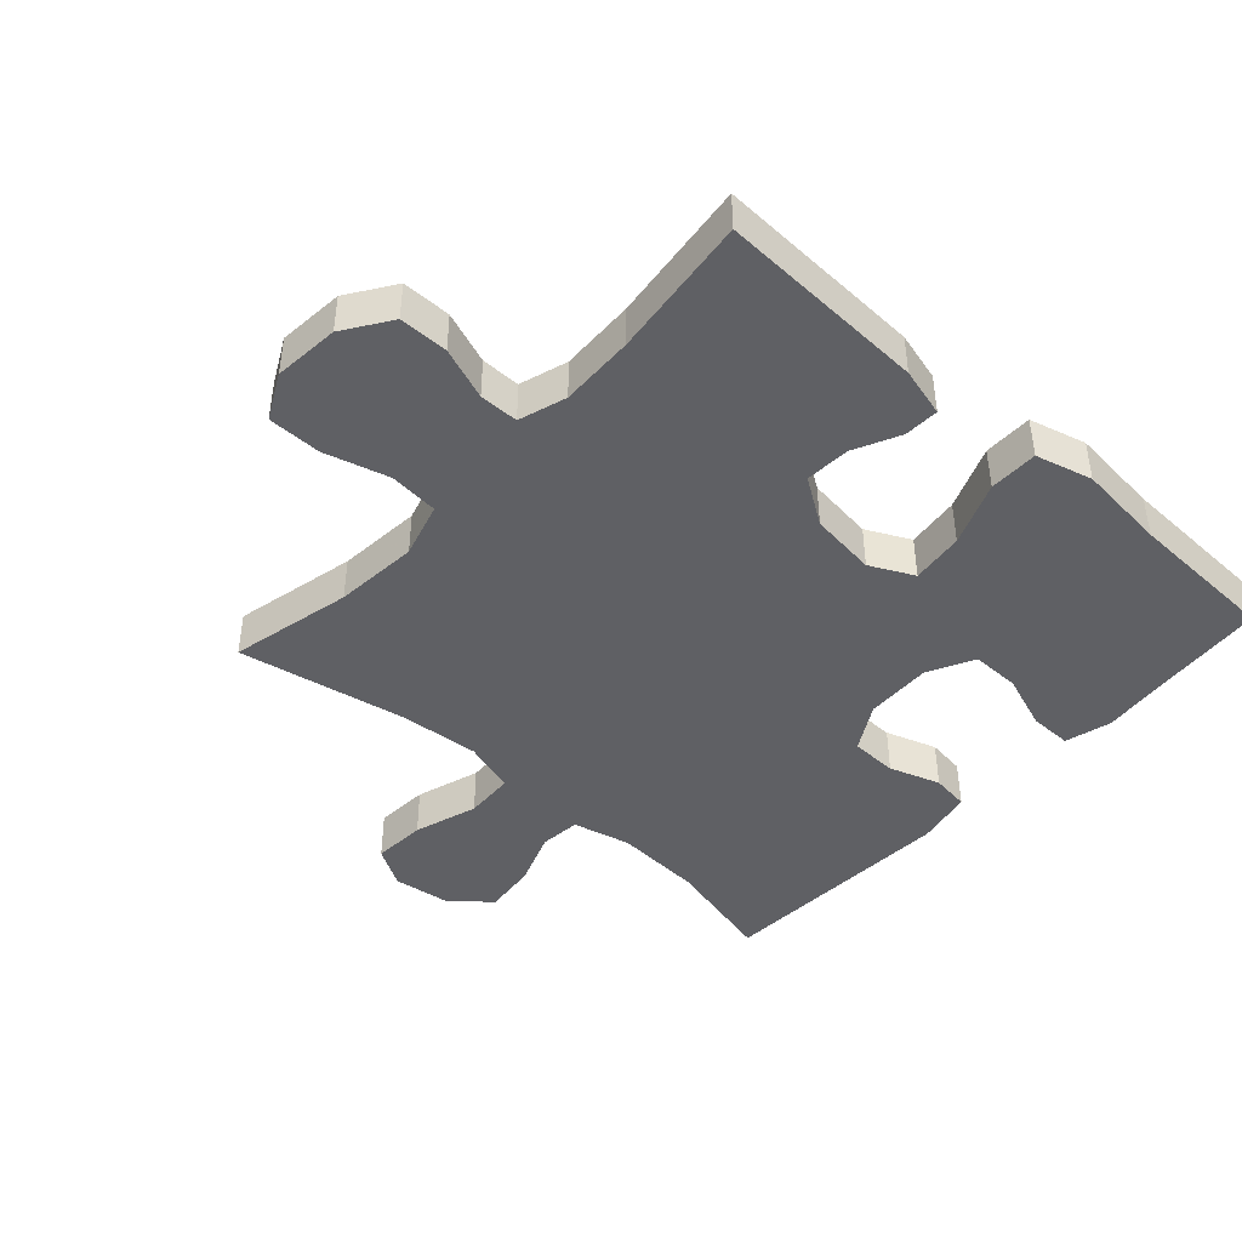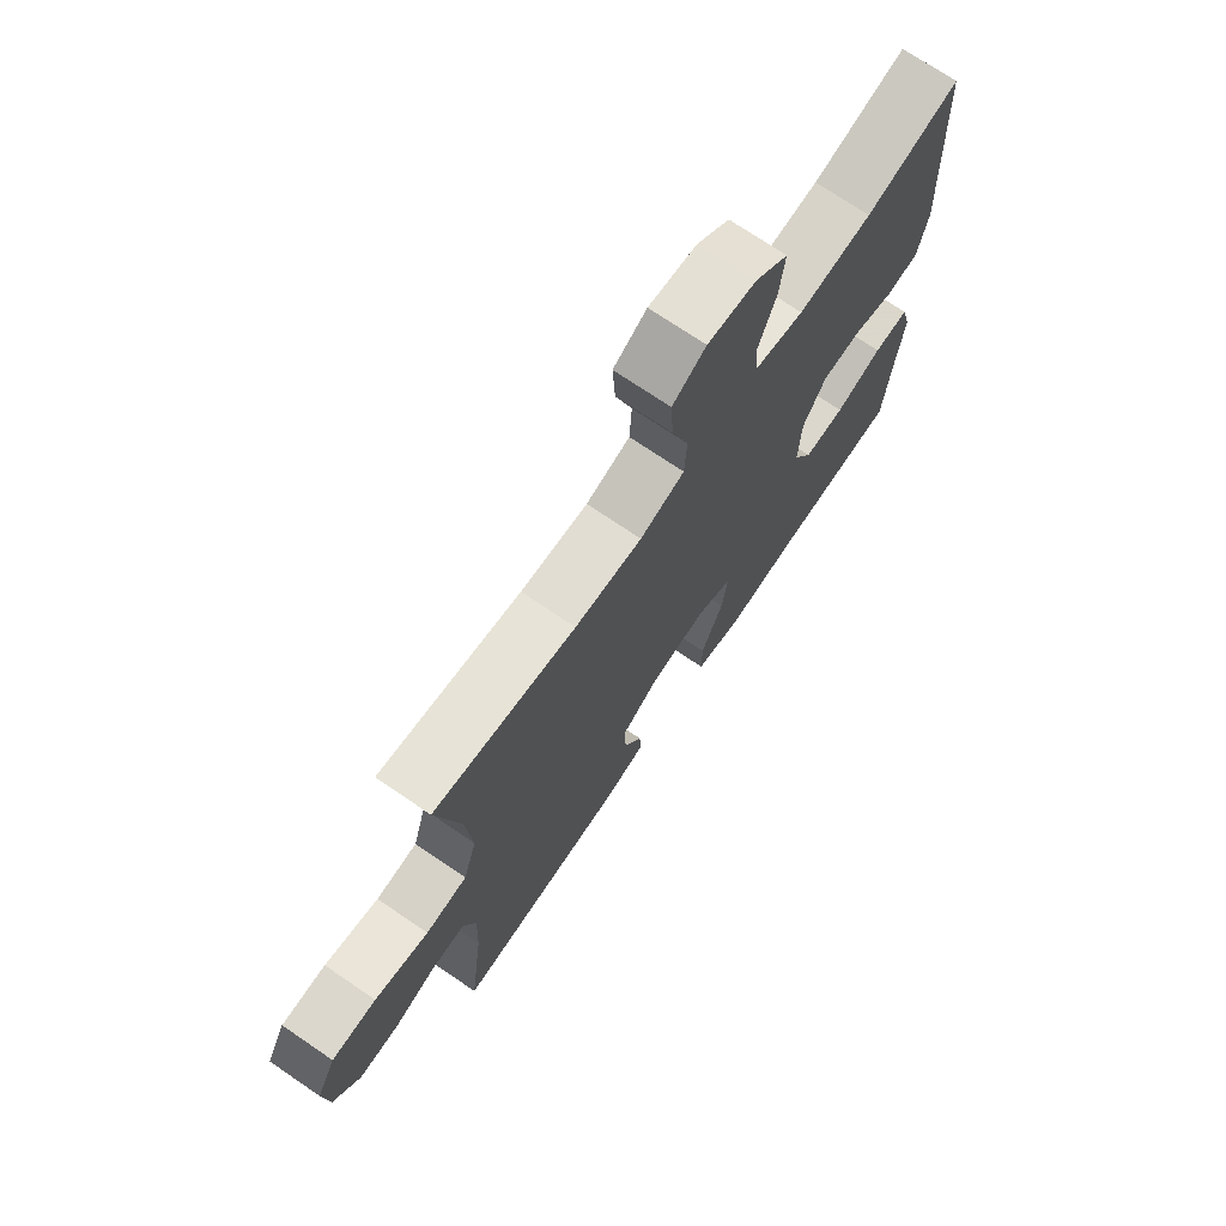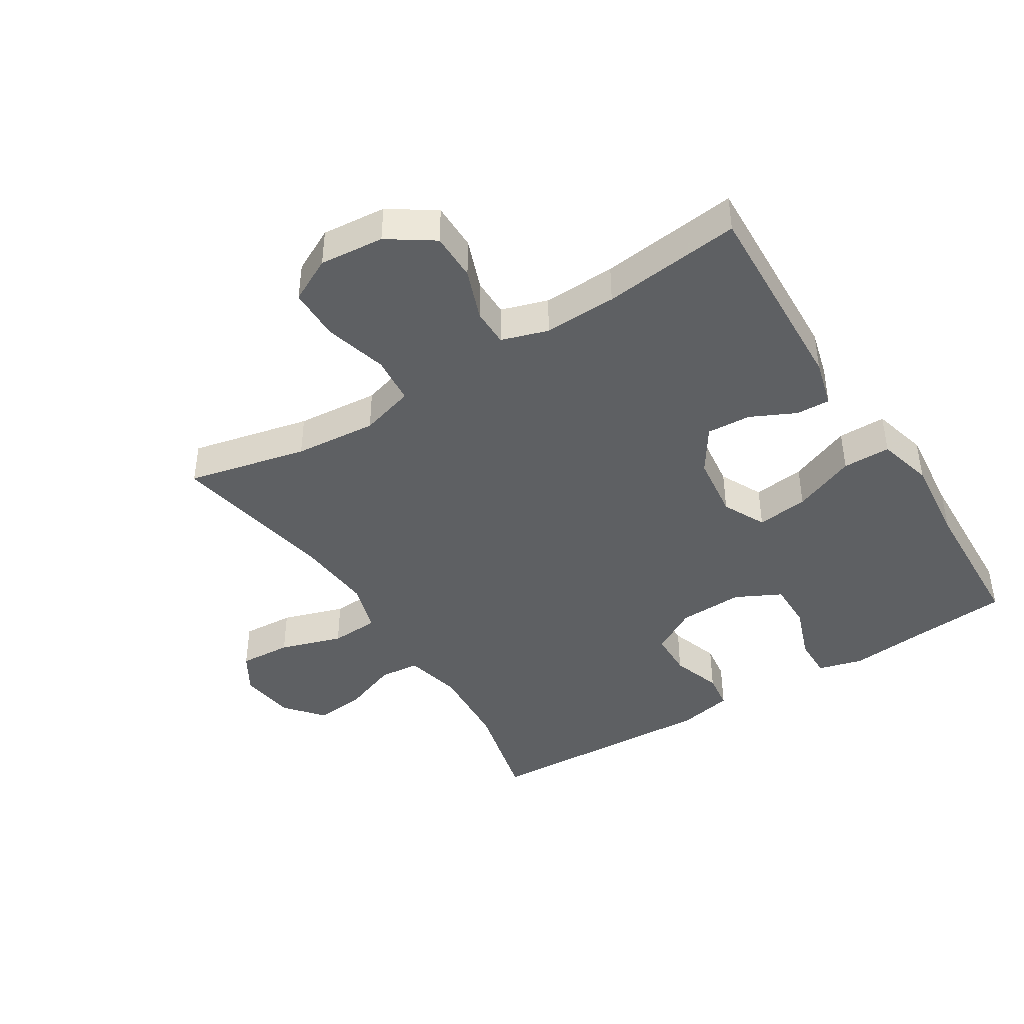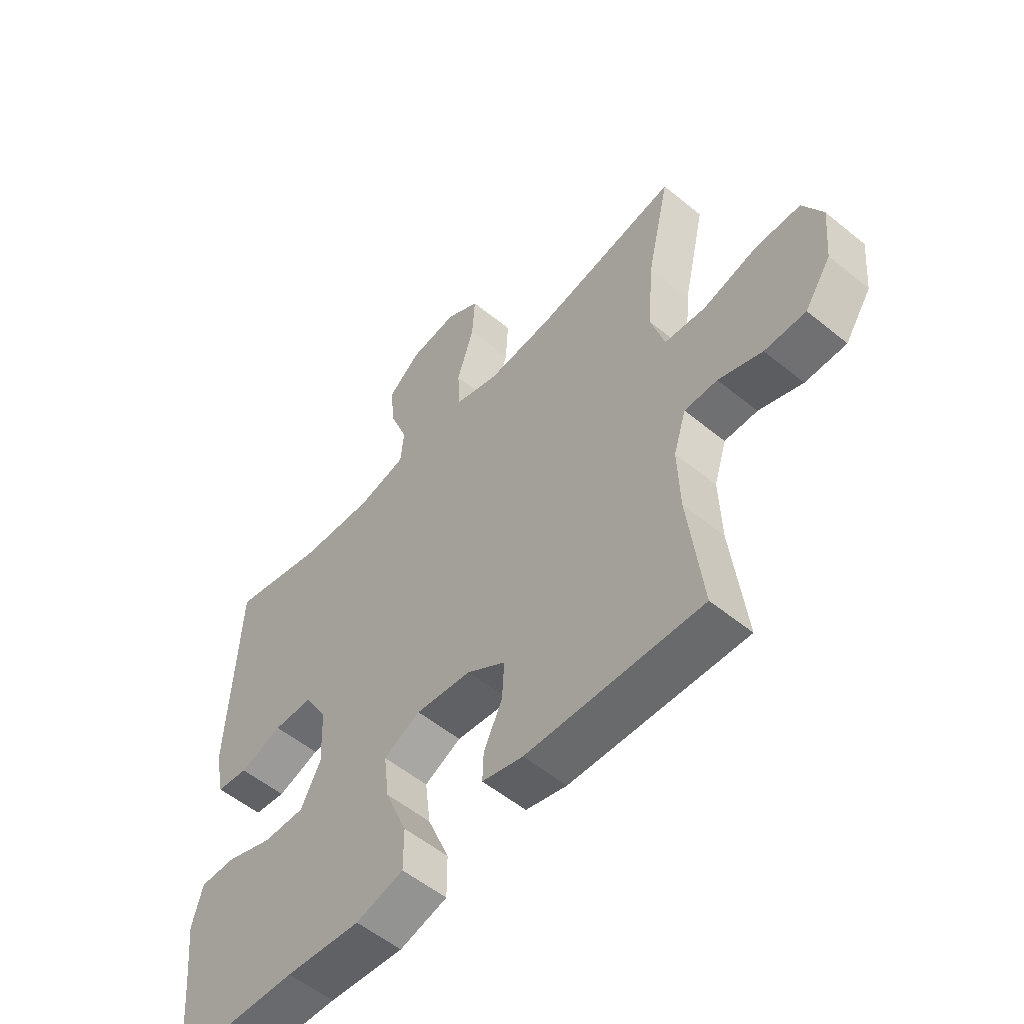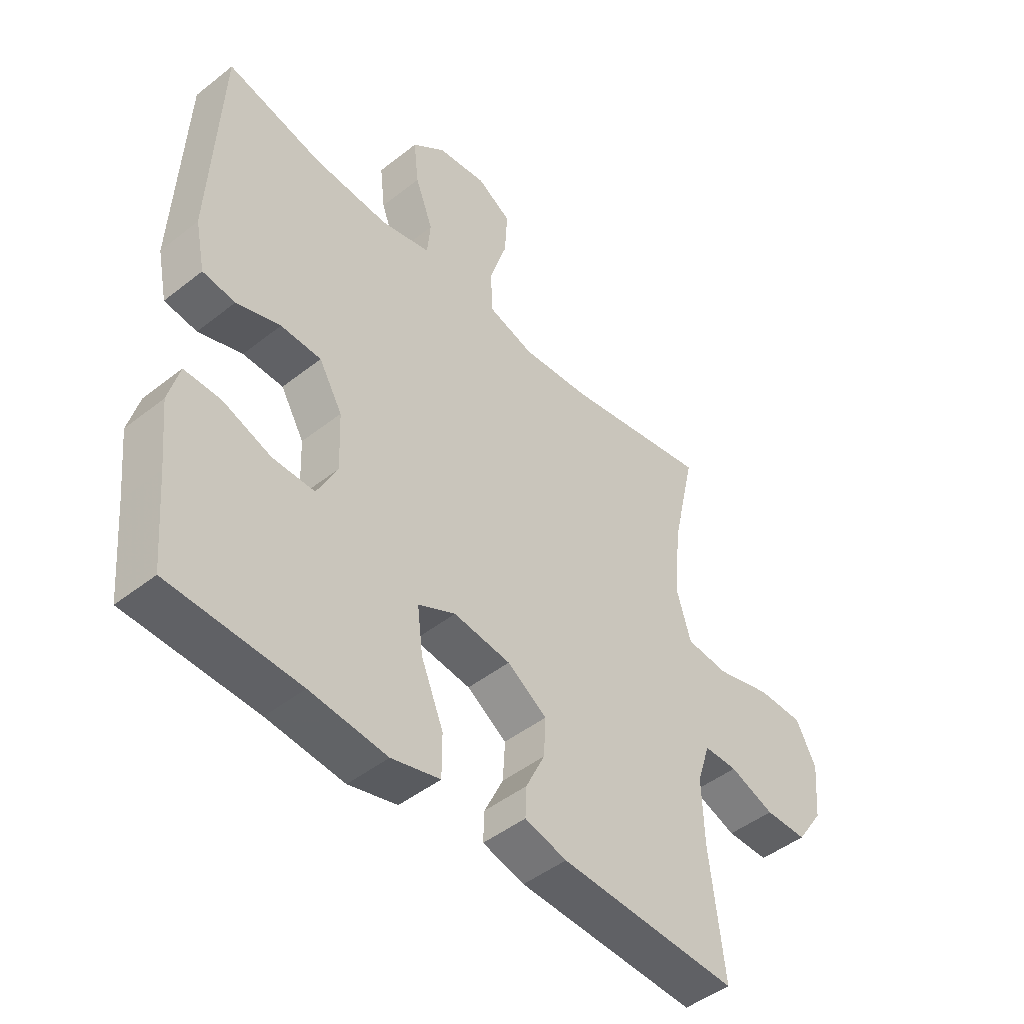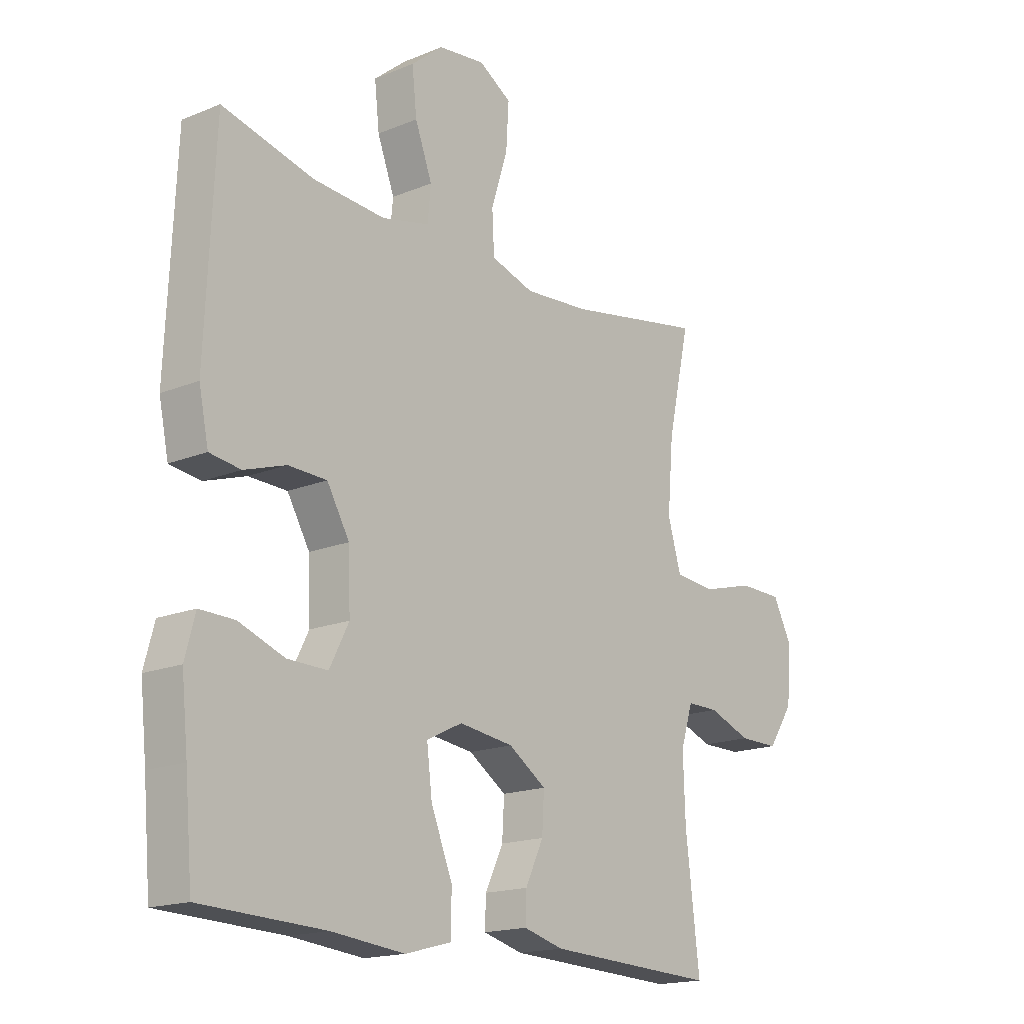
<metadata>
{"format":"obj","ext":"obj","renderer":"f3d","projection":"perspective","resolution":1024,"background":"white","views":[{"elev":-43.6,"azim":137.8,"up":"+Y"},{"elev":72.6,"azim":124.2,"up":"+Z"},{"elev":-42.6,"azim":122.1,"up":"+Y"},{"elev":-55.0,"azim":49.2,"up":"+Z"},{"elev":-46.9,"azim":-48.2,"up":"+Z"},{"elev":-17.1,"azim":-50.6,"up":"+Z"}]}
</metadata>
<code>
v -0.5 0.07 -0.5
v -0.514 0.07 -0.341
v -0.526 0.07 -0.227
v -0.507 0.07 -0.156
v -0.442 0.07 -0.157
v -0.356 0.07 -0.188
v -0.281 0.07 -0.189
v -0.245 0.07 -0.118
v -0.249 0.07 -0.016
v -0.291 0.07 0.056
v -0.363 0.07 0.058
v -0.441 0.07 0.032
v -0.499 0.07 0.04
v -0.517 0.07 0.126
v -0.5 0.07 0.5
v -0.329 0.07 0.458
v -0.194 0.07 0.449
v -0.105 0.07 0.47
v -0.099 0.07 0.533
v -0.131 0.07 0.618
v -0.14 0.07 0.699
v -0.08 0.07 0.749
v 0.008 0.07 0.76
v 0.069 0.07 0.723
v 0.064 0.07 0.641
v 0.033 0.07 0.543
v 0.037 0.07 0.467
v 0.118 0.07 0.442
v 0.241 0.07 0.452
v 0.5 0.07 0.5
v 0.458 0.07 0.312
v 0.447 0.07 0.183
v 0.472 0.07 0.098
v 0.548 0.07 0.091
v 0.647 0.07 0.118
v 0.729 0.07 0.117
v 0.765 0.07 0.047
v 0.756 0.07 -0.054
v 0.708 0.07 -0.125
v 0.633 0.07 -0.125
v 0.553 0.07 -0.095
v 0.493 0.07 -0.095
v 0.47 0.07 -0.168
v 0.474 0.07 -0.282
v 0.5 0.07 -0.5
v 0.18 0.07 -0.486
v 0.105 0.07 -0.466
v 0.107 0.07 -0.413
v 0.141 0.07 -0.342
v 0.145 0.07 -0.273
v 0.074 0.07 -0.226
v -0.028 0.07 -0.213
v -0.095 0.07 -0.246
v -0.085 0.07 -0.327
v -0.045 0.07 -0.425
v -0.045 0.07 -0.5
v -0.132 0.07 -0.523
v -0.269 0.07 -0.509
v -0.5 0 -0.5
v -0.514 0 -0.341
v -0.526 0 -0.227
v -0.507 0 -0.156
v -0.442 0 -0.157
v -0.356 0 -0.188
v -0.281 0 -0.189
v -0.245 0 -0.118
v -0.249 0 -0.016
v -0.291 0 0.056
v -0.363 0 0.058
v -0.441 0 0.032
v -0.499 0 0.04
v -0.517 0 0.126
v -0.5 0 0.5
v -0.329 0 0.458
v -0.194 0 0.449
v -0.105 0 0.47
v -0.099 0 0.533
v -0.131 0 0.618
v -0.14 0 0.699
v -0.08 0 0.749
v 0.008 0 0.76
v 0.069 0 0.723
v 0.064 0 0.641
v 0.033 0 0.543
v 0.037 0 0.467
v 0.118 0 0.442
v 0.241 0 0.452
v 0.5 0 0.5
v 0.458 0 0.312
v 0.447 0 0.183
v 0.472 0 0.098
v 0.548 0 0.091
v 0.647 0 0.118
v 0.729 0 0.117
v 0.765 0 0.047
v 0.756 0 -0.054
v 0.708 0 -0.125
v 0.633 0 -0.125
v 0.553 0 -0.095
v 0.493 0 -0.095
v 0.47 0 -0.168
v 0.474 0 -0.282
v 0.5 0 -0.5
v 0.18 0 -0.486
v 0.105 0 -0.466
v 0.107 0 -0.413
v 0.141 0 -0.342
v 0.145 0 -0.273
v 0.074 0 -0.226
v -0.028 0 -0.213
v -0.095 0 -0.246
v -0.085 0 -0.327
v -0.045 0 -0.425
v -0.045 0 -0.5
v -0.132 0 -0.523
v -0.269 0 -0.509
f 56 57 58
f 55 56 58
f 54 55 58
f 58 1 2
f 54 58 2
f 53 54 2
f 52 53 2 3
f 47 48 49
f 46 47 49
f 45 46 49
f 44 45 49
f 43 44 49 50
f 42 43 50 51
f 39 40 41
f 38 39 41
f 37 38 41
f 36 37 41
f 35 36 41
f 34 35 41
f 33 34 41 42
f 42 51 52
f 33 42 52
f 32 33 52
f 29 30 31
f 31 32 52
f 29 31 52
f 28 29 52
f 24 25 26
f 23 24 26
f 22 23 26
f 21 22 26
f 20 21 26
f 19 20 26
f 18 19 26 27
f 27 28 52
f 18 27 52
f 17 18 52
f 14 15 16
f 13 14 16
f 12 13 16
f 11 12 16
f 10 11 16 17
f 3 4 5 6
f 3 6 7
f 52 3 7
f 9 10 17 52
f 8 9 52
f 7 8 52
f 116 115 114
f 116 114 113
f 116 113 112
f 60 59 116
f 60 116 112
f 60 112 111
f 61 60 111 110
f 107 106 105
f 107 105 104
f 107 104 103
f 107 103 102
f 108 107 102 101
f 109 108 101 100
f 99 98 97
f 99 97 96
f 99 96 95
f 99 95 94
f 99 94 93
f 99 93 92
f 100 99 92 91
f 110 109 100
f 110 100 91
f 110 91 90
f 89 88 87
f 110 90 89
f 110 89 87
f 110 87 86
f 84 83 82
f 84 82 81
f 84 81 80
f 84 80 79
f 84 79 78
f 84 78 77
f 85 84 77 76
f 110 86 85
f 110 85 76
f 110 76 75
f 74 73 72
f 74 72 71
f 74 71 70
f 74 70 69
f 75 74 69 68
f 64 63 62 61
f 65 64 61
f 65 61 110
f 110 75 68 67
f 110 67 66
f 110 66 65
f 1 59 60 2
f 2 60 61 3
f 3 61 62 4
f 4 62 63 5
f 5 63 64 6
f 6 64 65 7
f 7 65 66 8
f 8 66 67 9
f 9 67 68 10
f 10 68 69 11
f 11 69 70 12
f 12 70 71 13
f 13 71 72 14
f 14 72 73 15
f 15 73 74 16
f 16 74 75 17
f 17 75 76 18
f 18 76 77 19
f 19 77 78 20
f 20 78 79 21
f 21 79 80 22
f 22 80 81 23
f 23 81 82 24
f 24 82 83 25
f 25 83 84 26
f 26 84 85 27
f 27 85 86 28
f 28 86 87 29
f 29 87 88 30
f 30 88 89 31
f 31 89 90 32
f 32 90 91 33
f 33 91 92 34
f 34 92 93 35
f 35 93 94 36
f 36 94 95 37
f 37 95 96 38
f 38 96 97 39
f 39 97 98 40
f 40 98 99 41
f 41 99 100 42
f 42 100 101 43
f 43 101 102 44
f 44 102 103 45
f 45 103 104 46
f 46 104 105 47
f 47 105 106 48
f 48 106 107 49
f 49 107 108 50
f 50 108 109 51
f 51 109 110 52
f 52 110 111 53
f 53 111 112 54
f 54 112 113 55
f 55 113 114 56
f 56 114 115 57
f 57 115 116 58
f 58 116 59 1

</code>
